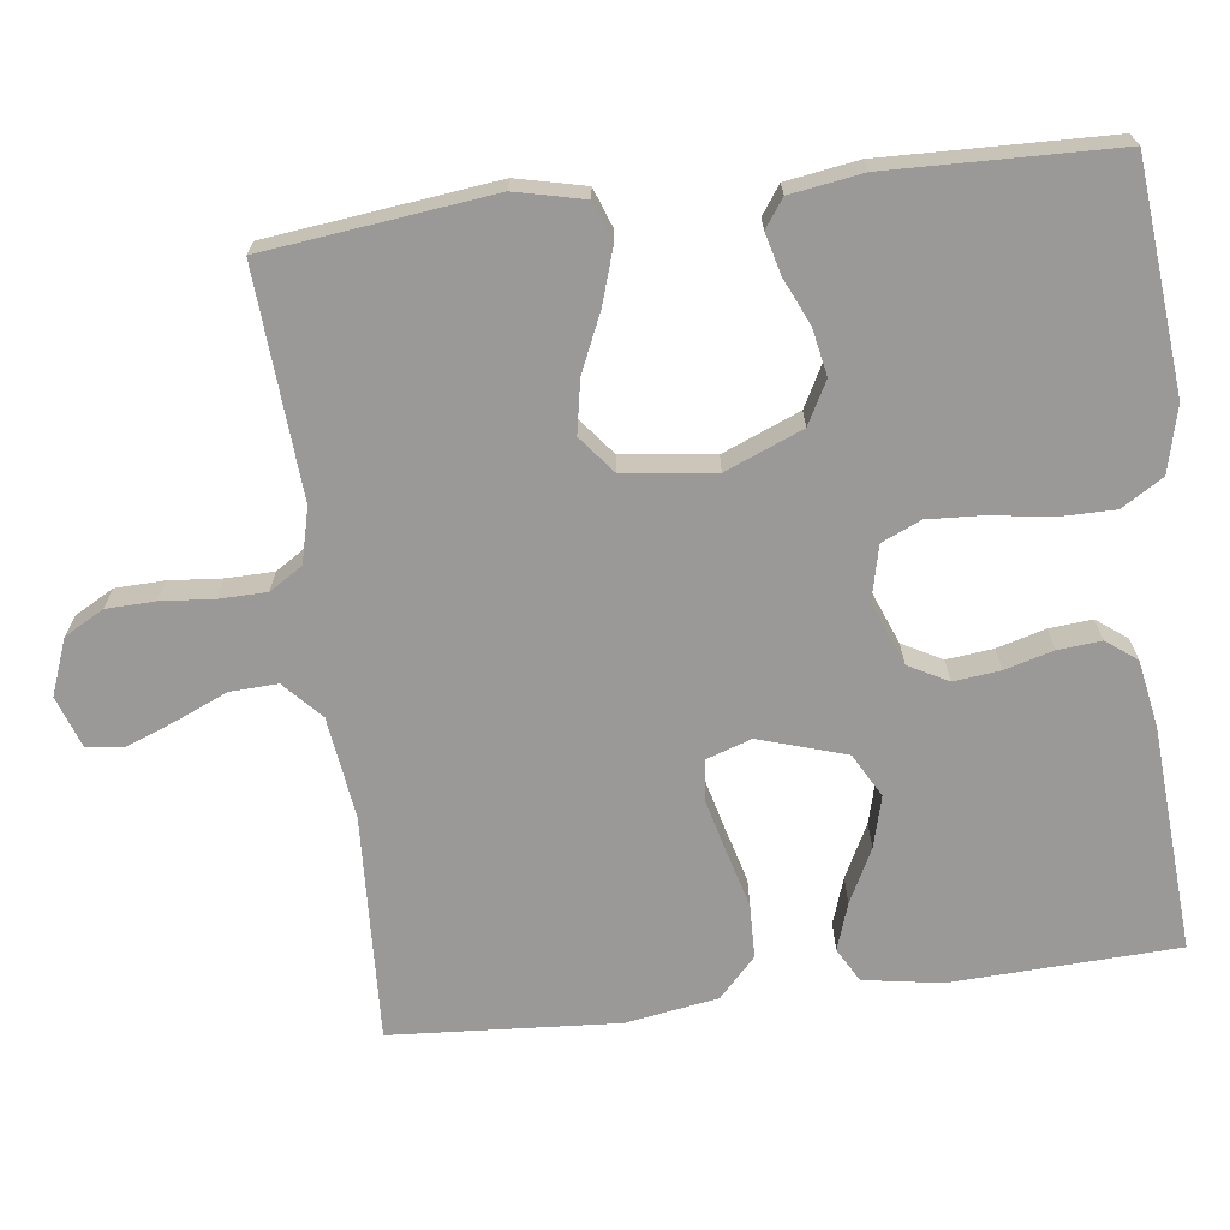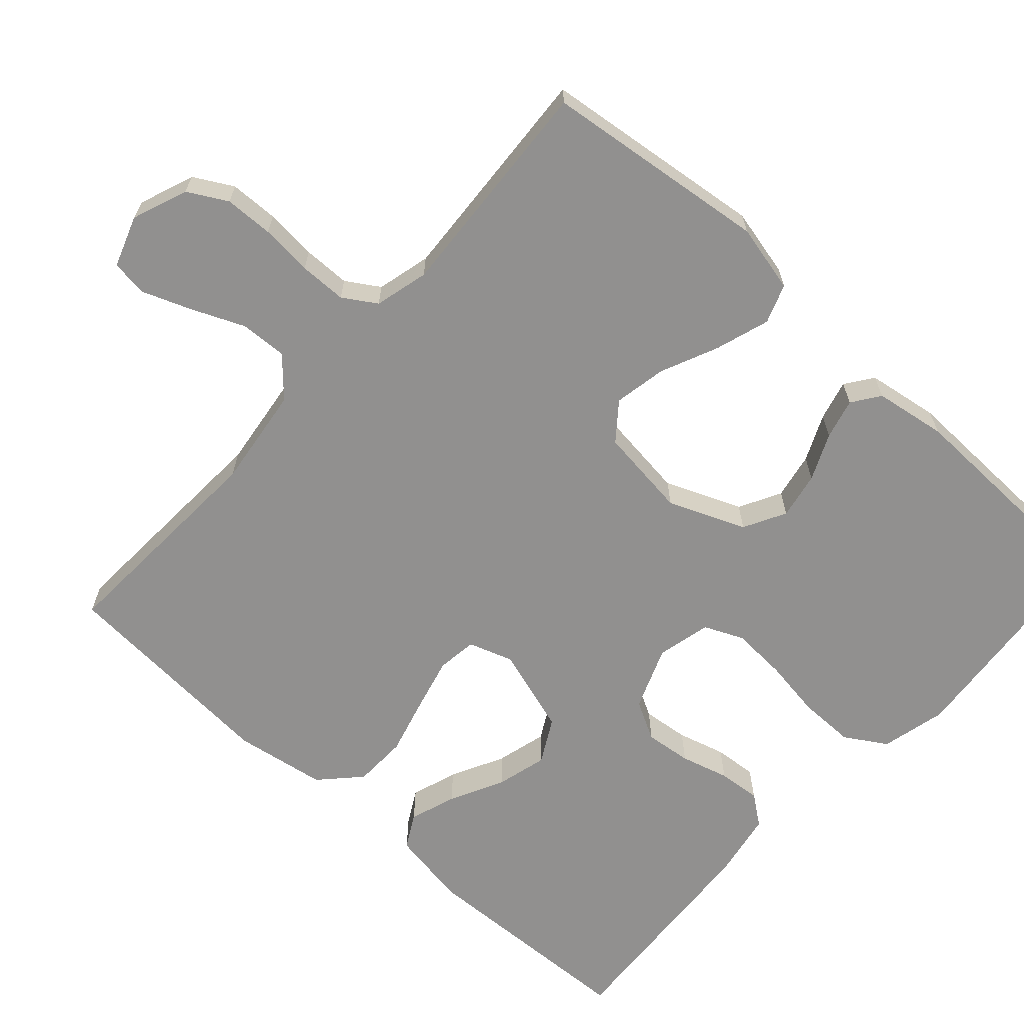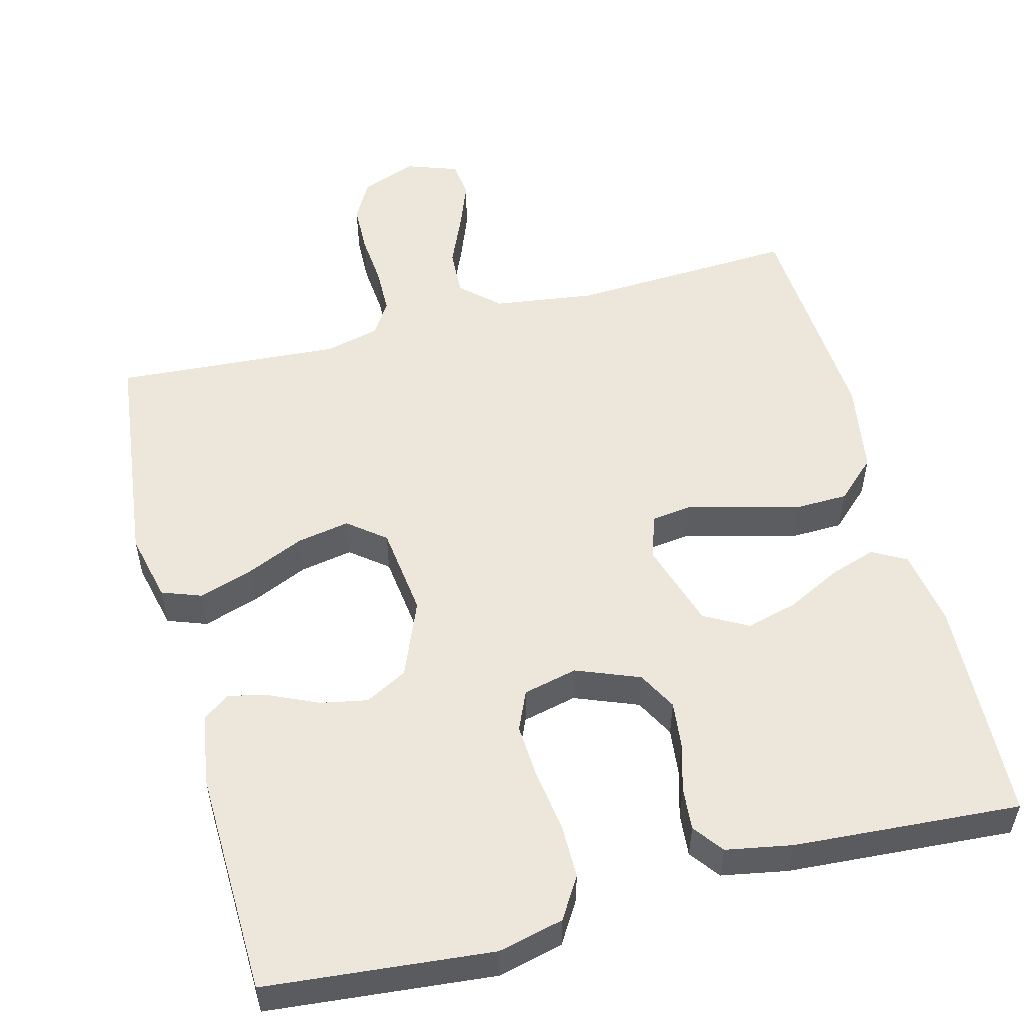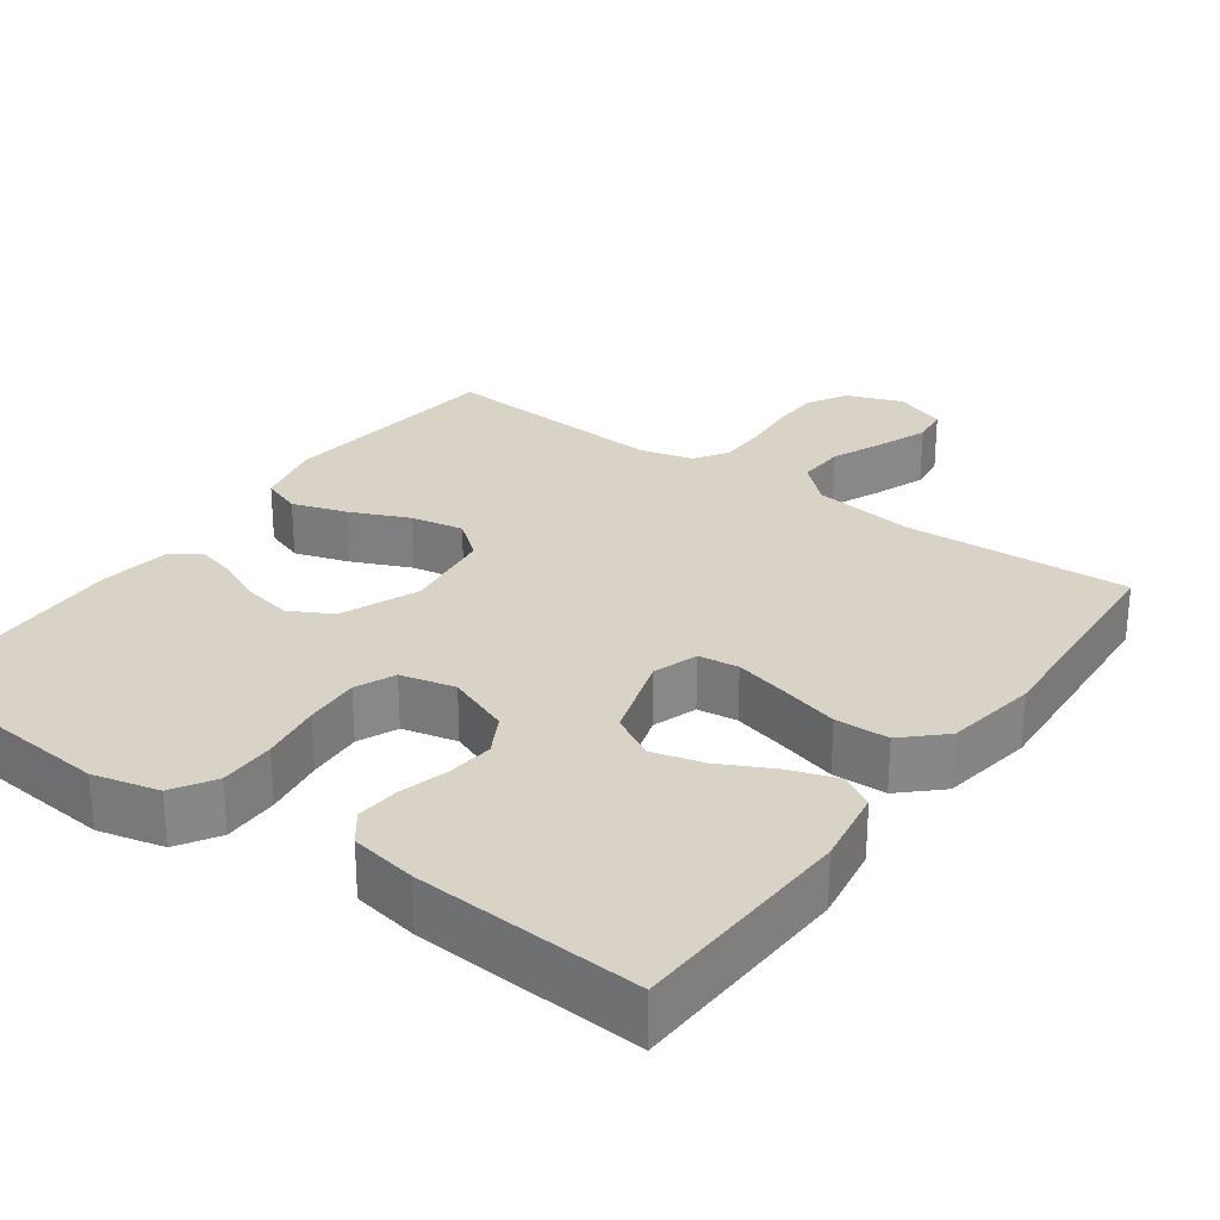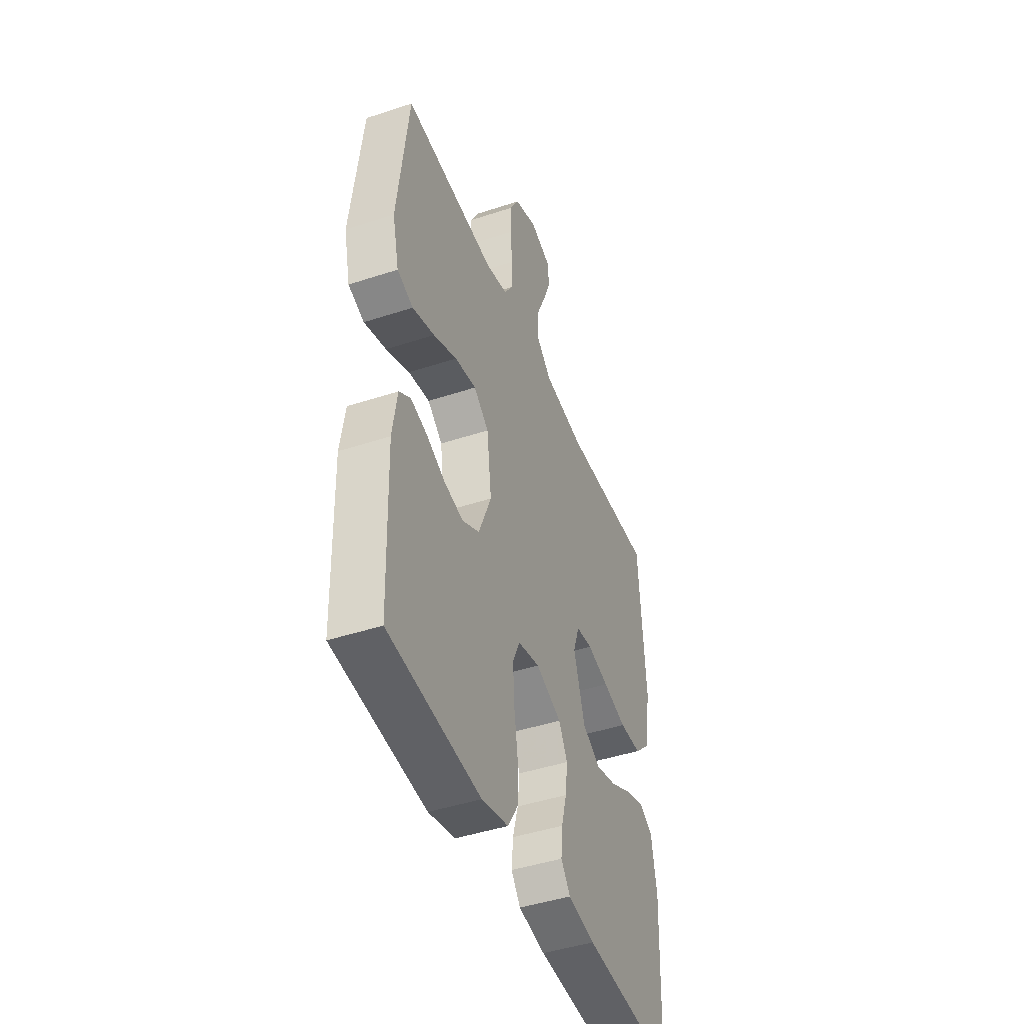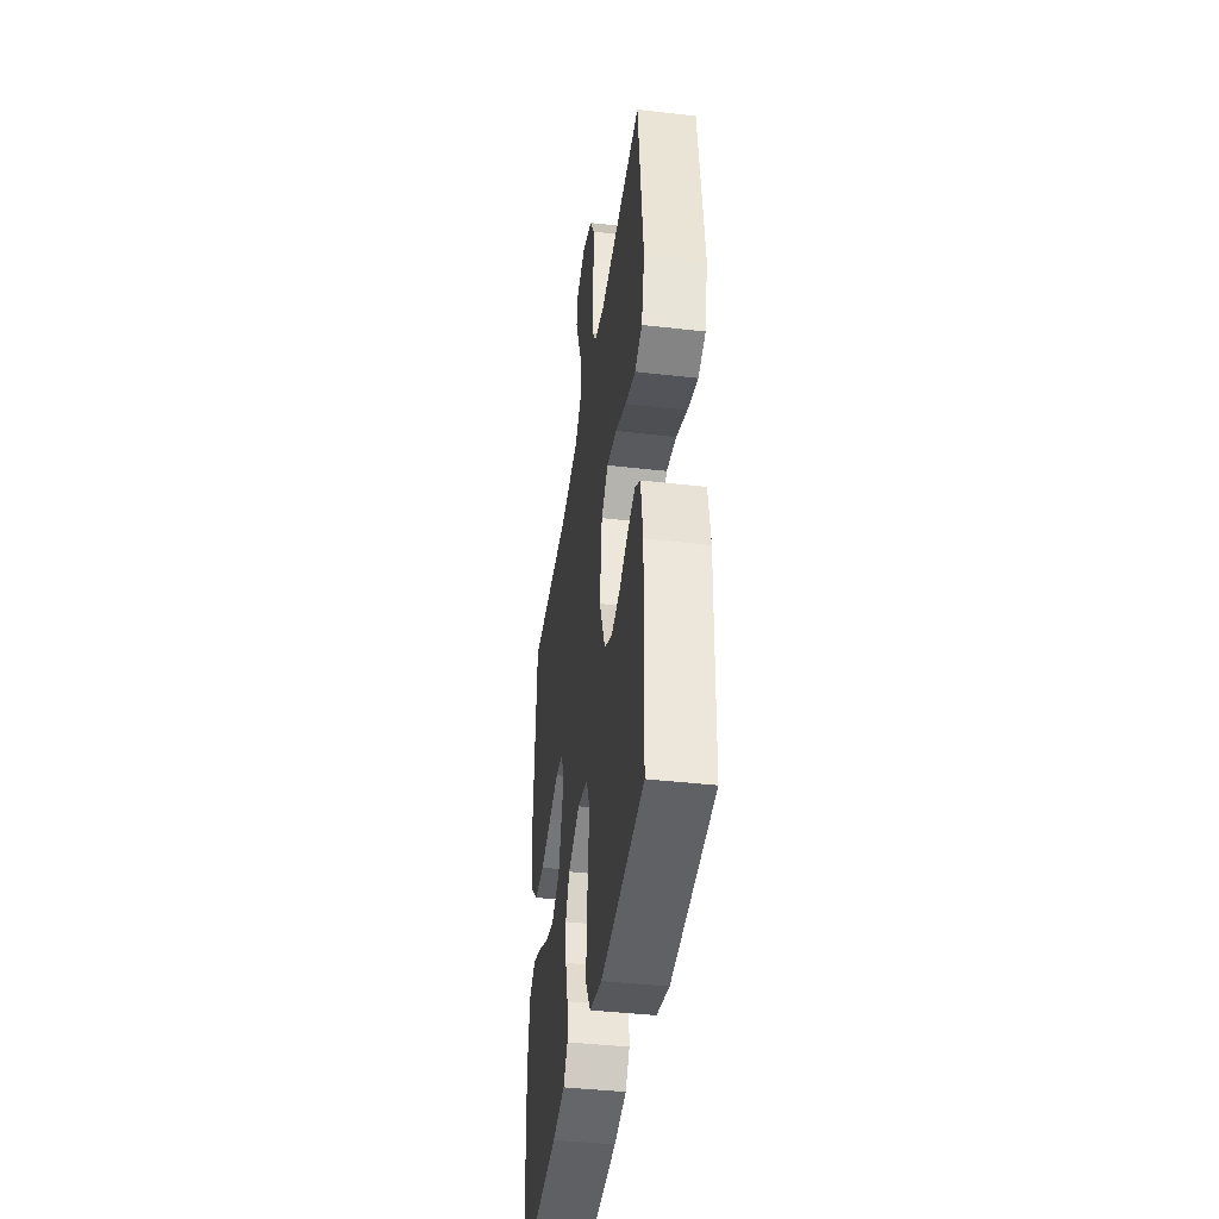
<metadata>
{"format":"obj","ext":"obj","renderer":"f3d","projection":"perspective","resolution":1024,"background":"white","views":[{"elev":-69.0,"azim":97.1,"up":"+Y"},{"elev":-65.7,"azim":47.8,"up":"+Y"},{"elev":53.6,"azim":165.4,"up":"+Y"},{"elev":27.9,"azim":-144.3,"up":"+Y"},{"elev":-44.7,"azim":111.0,"up":"+Z"},{"elev":-41.4,"azim":82.1,"up":"+Z"}]}
</metadata>
<code>
v -0.5 0.07 -0.5
v -0.513 0.07 -0.2
v -0.496 0.07 -0.097
v -0.451 0.07 -0.072
v -0.389 0.07 -0.093
v -0.318 0.07 -0.129
v -0.25 0.07 -0.147
v -0.192 0.07 -0.115
v -0.156 0.07 0
v -0.176 0.07 0.059
v -0.229 0.07 0.066
v -0.3 0.07 0.048
v -0.377 0.07 0.027
v -0.448 0.07 0.029
v -0.5 0.07 0.078
v -0.52 0.07 0.2
v -0.5 0.07 0.5
v -0.2 0.07 0.485
v -0.066 0.07 0.503
v -0.016 0.07 0.549
v -0.019 0.07 0.612
v -0.049 0.07 0.681
v -0.074 0.07 0.746
v -0.068 0.07 0.795
v 0 0.07 0.819
v 0.074 0.07 0.791
v 0.103 0.07 0.739
v 0.105 0.07 0.674
v 0.099 0.07 0.605
v 0.1 0.07 0.542
v 0.128 0.07 0.498
v 0.2 0.07 0.48
v 0.5 0.07 0.5
v 0.536 0.07 0.2
v 0.515 0.07 0.109
v 0.463 0.07 0.09
v 0.391 0.07 0.113
v 0.314 0.07 0.147
v 0.244 0.07 0.16
v 0.195 0.07 0.121
v 0.18 0.07 0
v 0.222 0.07 -0.102
v 0.278 0.07 -0.132
v 0.34 0.07 -0.12
v 0.402 0.07 -0.092
v 0.456 0.07 -0.078
v 0.493 0.07 -0.104
v 0.508 0.07 -0.2
v 0.5 0.07 -0.5
v 0.2 0.07 -0.528
v 0.113 0.07 -0.507
v 0.079 0.07 -0.452
v 0.079 0.07 -0.378
v 0.091 0.07 -0.298
v 0.095 0.07 -0.225
v 0.072 0.07 -0.173
v 0 0.07 -0.156
v -0.084 0.07 -0.189
v -0.112 0.07 -0.241
v -0.105 0.07 -0.303
v -0.087 0.07 -0.367
v -0.082 0.07 -0.424
v -0.112 0.07 -0.464
v -0.2 0.07 -0.48
v -0.5 0 -0.5
v -0.513 0 -0.2
v -0.496 0 -0.097
v -0.451 0 -0.072
v -0.389 0 -0.093
v -0.318 0 -0.129
v -0.25 0 -0.147
v -0.192 0 -0.115
v -0.156 0 0
v -0.176 0 0.059
v -0.229 0 0.066
v -0.3 0 0.048
v -0.377 0 0.027
v -0.448 0 0.029
v -0.5 0 0.078
v -0.52 0 0.2
v -0.5 0 0.5
v -0.2 0 0.485
v -0.066 0 0.503
v -0.016 0 0.549
v -0.019 0 0.612
v -0.049 0 0.681
v -0.074 0 0.746
v -0.068 0 0.795
v 0 0 0.819
v 0.074 0 0.791
v 0.103 0 0.739
v 0.105 0 0.674
v 0.099 0 0.605
v 0.1 0 0.542
v 0.128 0 0.498
v 0.2 0 0.48
v 0.5 0 0.5
v 0.536 0 0.2
v 0.515 0 0.109
v 0.463 0 0.09
v 0.391 0 0.113
v 0.314 0 0.147
v 0.244 0 0.16
v 0.195 0 0.121
v 0.18 0 0
v 0.222 0 -0.102
v 0.278 0 -0.132
v 0.34 0 -0.12
v 0.402 0 -0.092
v 0.456 0 -0.078
v 0.493 0 -0.104
v 0.508 0 -0.2
v 0.5 0 -0.5
v 0.2 0 -0.528
v 0.113 0 -0.507
v 0.079 0 -0.452
v 0.079 0 -0.378
v 0.091 0 -0.298
v 0.095 0 -0.225
v 0.072 0 -0.173
v 0 0 -0.156
v -0.084 0 -0.189
v -0.112 0 -0.241
v -0.105 0 -0.303
v -0.087 0 -0.367
v -0.082 0 -0.424
v -0.112 0 -0.464
v -0.2 0 -0.48
f 4 5 6
f 3 4 6
f 2 3 6
f 1 2 6
f 64 1 6
f 63 64 6
f 62 63 6
f 61 62 6
f 60 61 6
f 59 60 6 7
f 58 59 7 8
f 57 58 8 9
f 56 57 9 10
f 52 53 54
f 51 52 54
f 50 51 54
f 49 50 54
f 48 49 54
f 47 48 54
f 46 47 54
f 45 46 54
f 44 45 54
f 43 44 54 55
f 42 43 55 56
f 36 37 38
f 35 36 38
f 34 35 38
f 33 34 38
f 32 33 38
f 31 32 38 39
f 30 31 39 40
f 27 28 29
f 26 27 29
f 25 26 29
f 24 25 29
f 23 24 29
f 22 23 29
f 21 22 29
f 20 21 29 30
f 30 40 41
f 20 30 41
f 19 20 41
f 16 17 18
f 15 16 18
f 14 15 18
f 13 14 18
f 12 13 18
f 11 12 18 19
f 42 56 10
f 41 42 10
f 19 41 10
f 10 11 19
f 70 69 68
f 70 68 67
f 70 67 66
f 70 66 65
f 70 65 128
f 70 128 127
f 70 127 126
f 70 126 125
f 70 125 124
f 71 70 124 123
f 72 71 123 122
f 73 72 122 121
f 74 73 121 120
f 118 117 116
f 118 116 115
f 118 115 114
f 118 114 113
f 118 113 112
f 118 112 111
f 118 111 110
f 118 110 109
f 118 109 108
f 119 118 108 107
f 120 119 107 106
f 102 101 100
f 102 100 99
f 102 99 98
f 102 98 97
f 102 97 96
f 103 102 96 95
f 104 103 95 94
f 93 92 91
f 93 91 90
f 93 90 89
f 93 89 88
f 93 88 87
f 93 87 86
f 93 86 85
f 94 93 85 84
f 105 104 94
f 105 94 84
f 105 84 83
f 82 81 80
f 82 80 79
f 82 79 78
f 82 78 77
f 82 77 76
f 83 82 76 75
f 74 120 106
f 74 106 105
f 74 105 83
f 83 75 74
f 1 65 66 2
f 2 66 67 3
f 3 67 68 4
f 4 68 69 5
f 5 69 70 6
f 6 70 71 7
f 7 71 72 8
f 8 72 73 9
f 9 73 74 10
f 10 74 75 11
f 11 75 76 12
f 12 76 77 13
f 13 77 78 14
f 14 78 79 15
f 15 79 80 16
f 16 80 81 17
f 17 81 82 18
f 18 82 83 19
f 19 83 84 20
f 20 84 85 21
f 21 85 86 22
f 22 86 87 23
f 23 87 88 24
f 24 88 89 25
f 25 89 90 26
f 26 90 91 27
f 27 91 92 28
f 28 92 93 29
f 29 93 94 30
f 30 94 95 31
f 31 95 96 32
f 32 96 97 33
f 33 97 98 34
f 34 98 99 35
f 35 99 100 36
f 36 100 101 37
f 37 101 102 38
f 38 102 103 39
f 39 103 104 40
f 40 104 105 41
f 41 105 106 42
f 42 106 107 43
f 43 107 108 44
f 44 108 109 45
f 45 109 110 46
f 46 110 111 47
f 47 111 112 48
f 48 112 113 49
f 49 113 114 50
f 50 114 115 51
f 51 115 116 52
f 52 116 117 53
f 53 117 118 54
f 54 118 119 55
f 55 119 120 56
f 56 120 121 57
f 57 121 122 58
f 58 122 123 59
f 59 123 124 60
f 60 124 125 61
f 61 125 126 62
f 62 126 127 63
f 63 127 128 64
f 64 128 65 1

</code>
